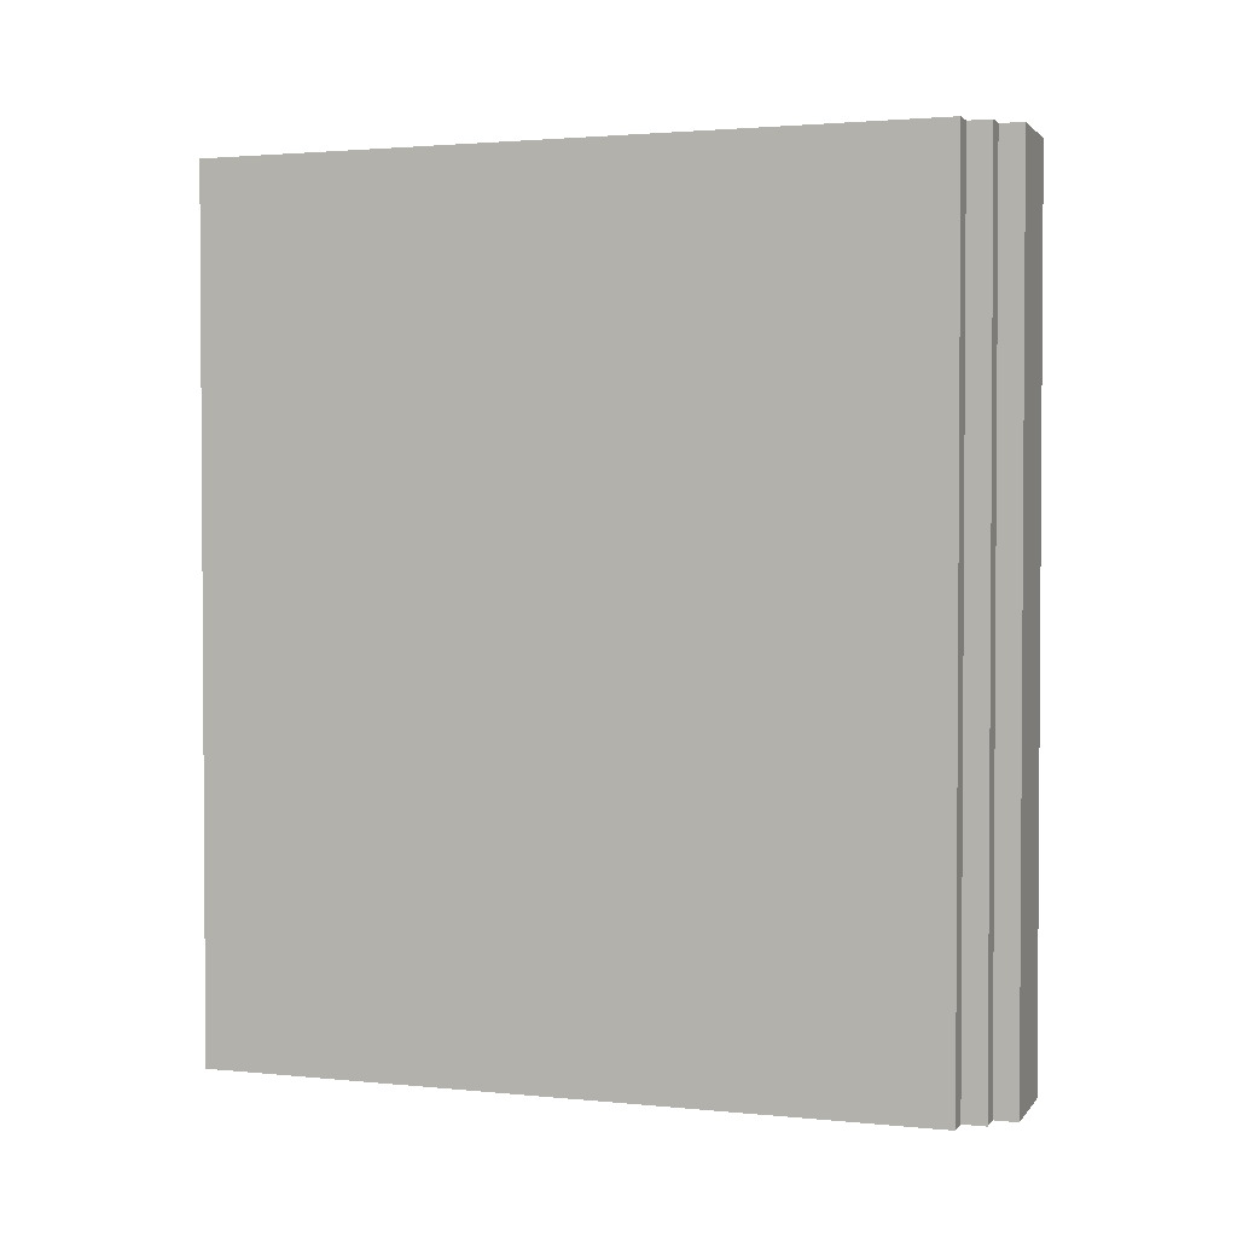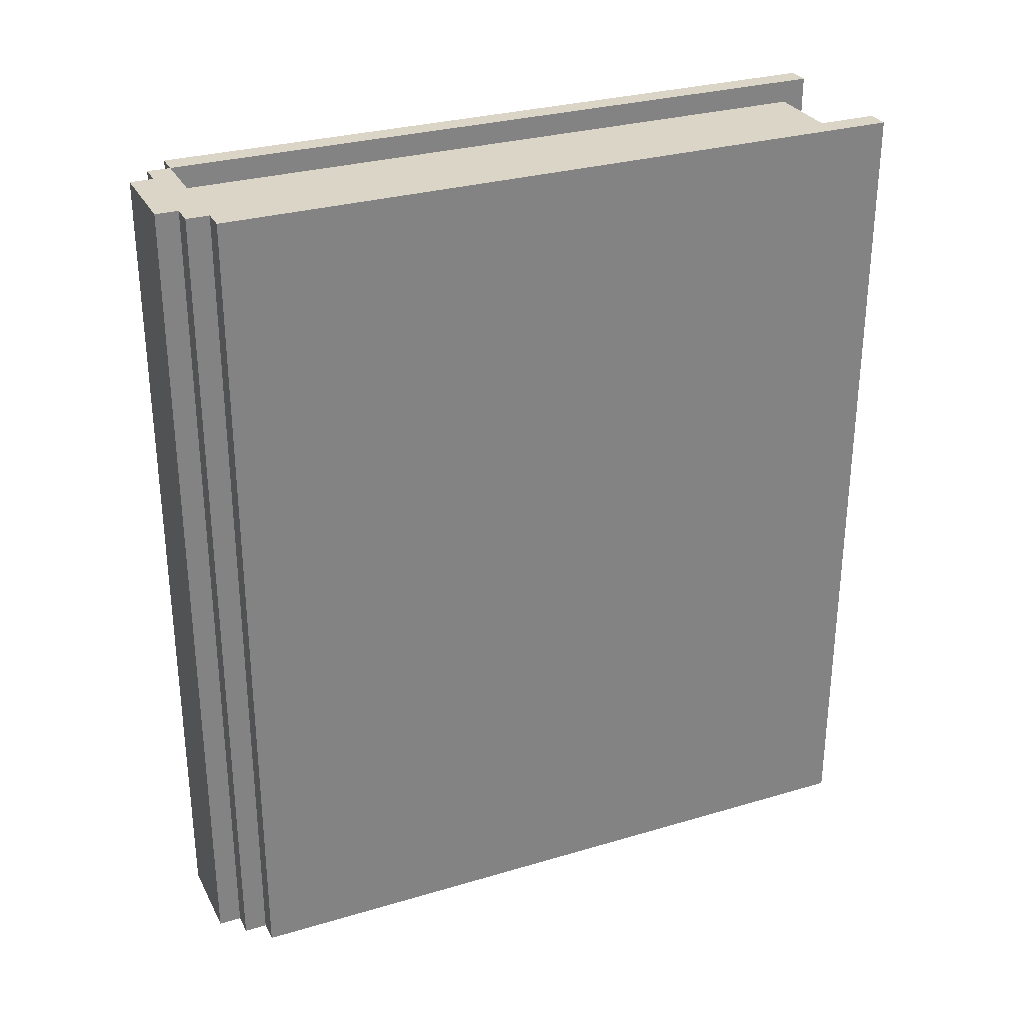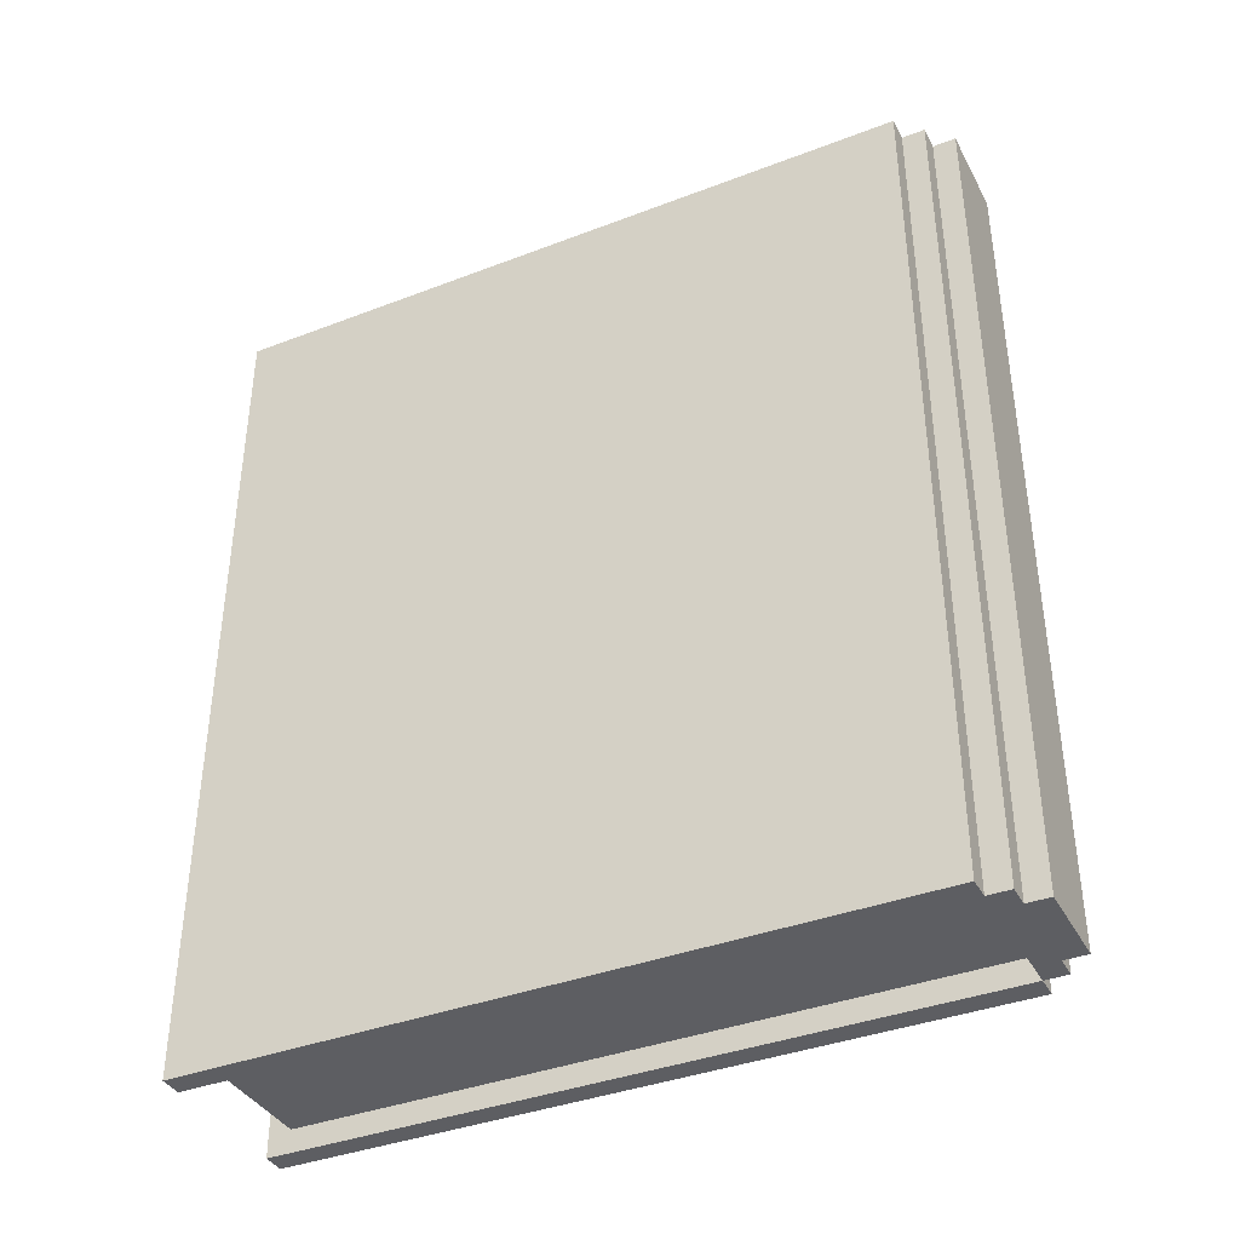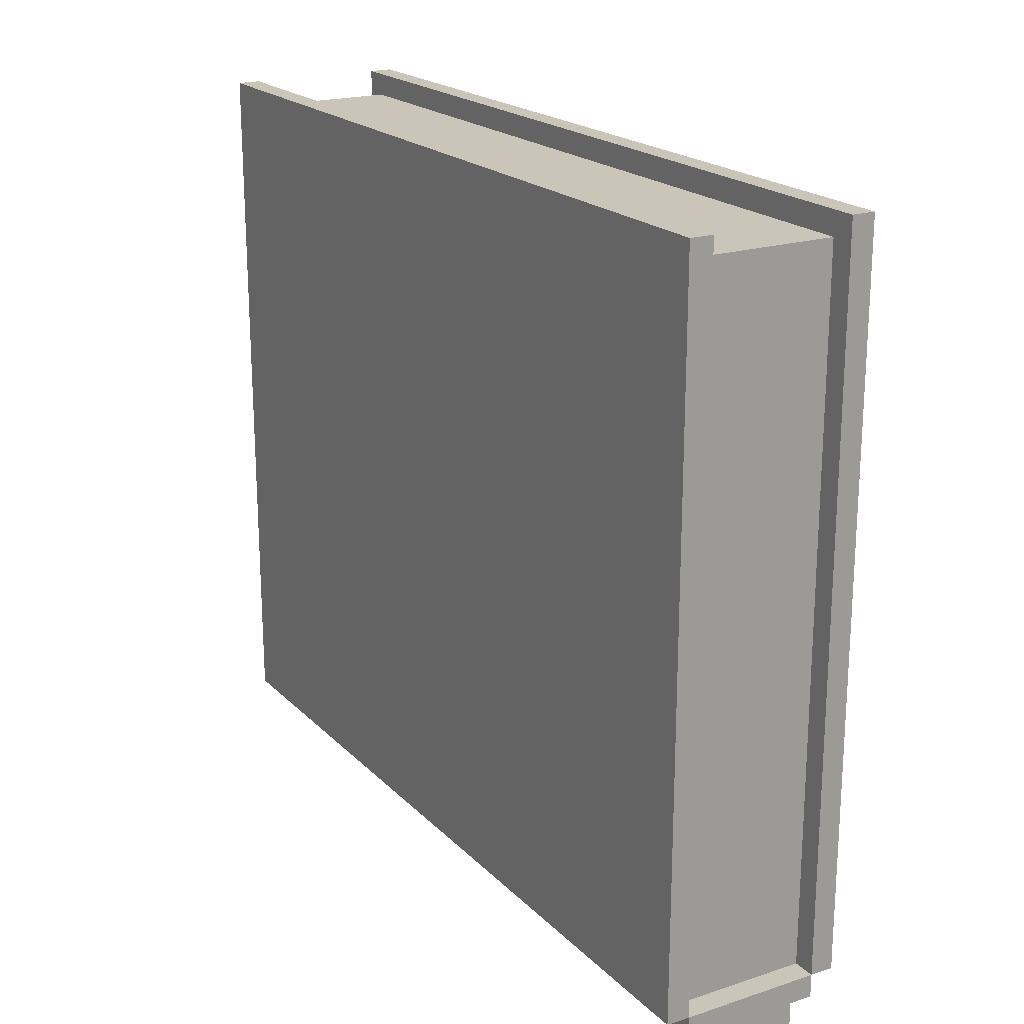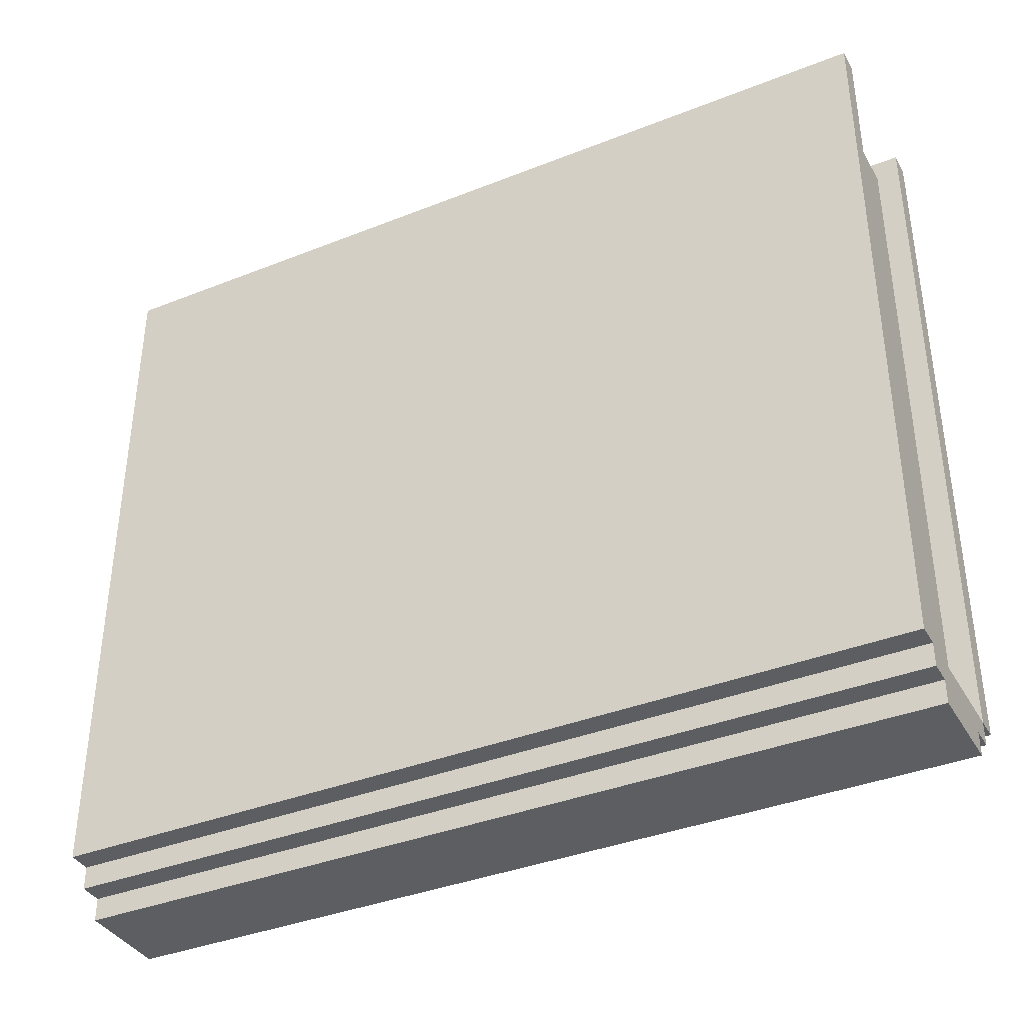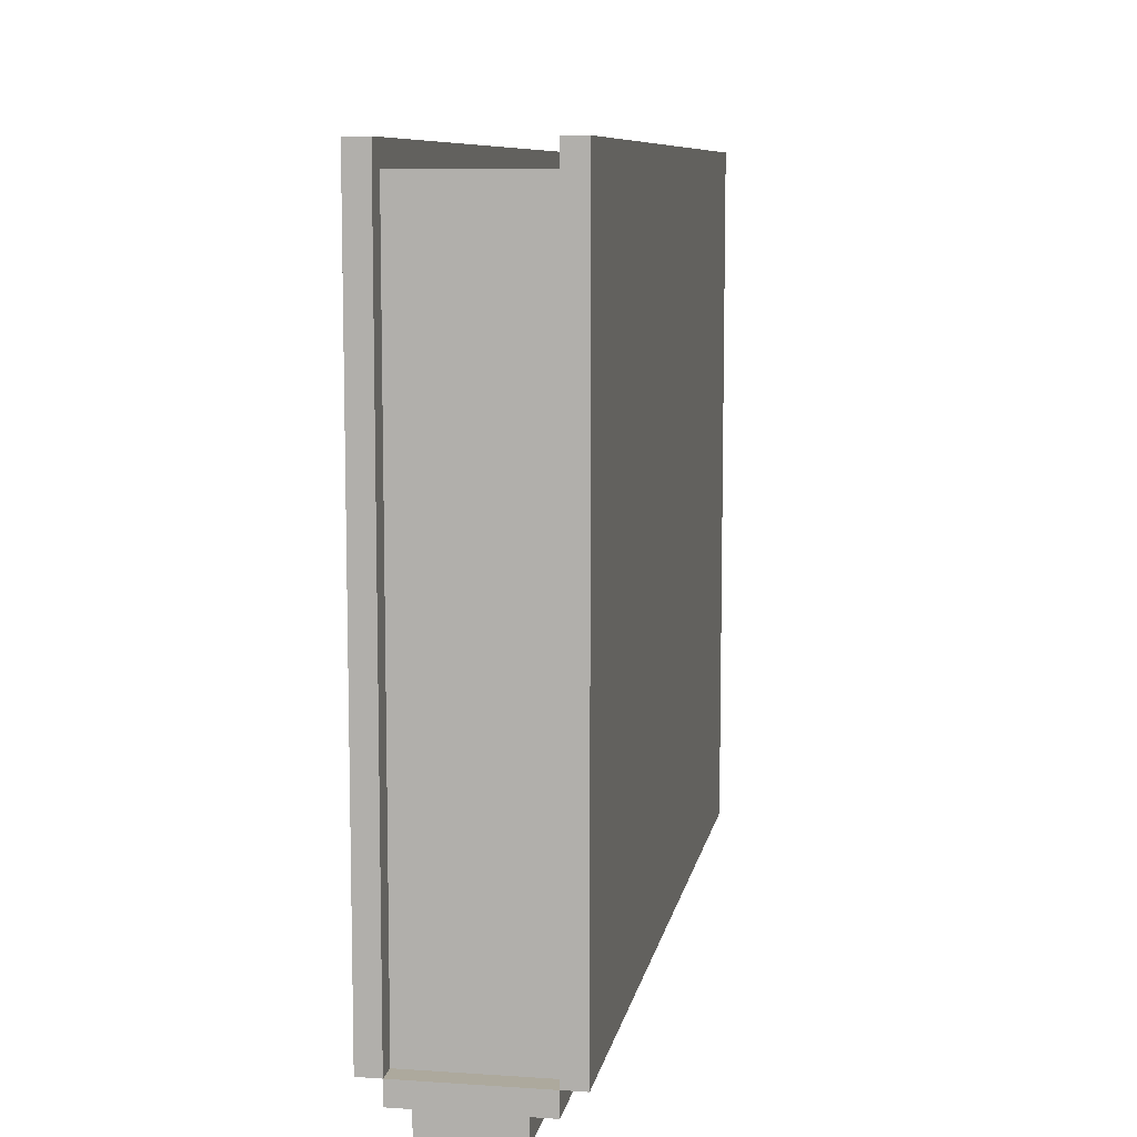
<metadata>
{"format":"obj","ext":"obj","renderer":"f3d","projection":"perspective","resolution":1024,"background":"white","views":[{"elev":2.2,"azim":109.2,"up":"+Y"},{"elev":29.6,"azim":-113.5,"up":"+Y"},{"elev":-38.4,"azim":115.8,"up":"+Y"},{"elev":20.3,"azim":149.3,"up":"+Z"},{"elev":-37.8,"azim":116.8,"up":"+Z"},{"elev":8.8,"azim":-169.9,"up":"+Z"}]}
</metadata>
<code>
g Book7
v -4 0 16.5
v -4 0 -14.5
v -4 37 16.5
v -4 37 -14.5
v -3 0 -14.5
v -3 0 -15.5
v -3 37 -14.5
v -3 37 -15.5
v -2 0 -15.5
v -2 0 -16.5
v -2 37 -15.5
v -2 37 -16.5
v 3 0 16.5
v 3 0 -14.5
v 3 1 15.5
v 3 1 -14.5
v 3 36 15.5
v 3 36 -14.5
v 3 37 16.5
v 3 37 -14.5
v -3 0 16.5
v -3 0 -14.5
v -3 1 15.5
v -3 1 -14.5
v -3 36 15.5
v -3 36 -14.5
v -3 37 16.5
v -3 37 -14.5
v 2 0 -15.5
v 2 0 -16.5
v 2 37 -15.5
v 2 37 -16.5
v 3 0 -14.5
v 3 0 -15.5
v 3 37 -14.5
v 3 37 -15.5
v 4 0 16.5
v 4 0 -14.5
v 4 37 16.5
v 4 37 -14.5
v -4 0 16.5
v -4 37 16.5
v -3 0 16.5
v -3 37 16.5
v 3 0 16.5
v 3 37 16.5
v 4 0 16.5
v 4 37 16.5
v -3 1 15.5
v -3 36 15.5
v 3 1 15.5
v 3 36 15.5
v -3 0 -14.5
v -3 1 -14.5
v -3 36 -14.5
v -3 37 -14.5
v 3 0 -14.5
v 3 1 -14.5
v 3 36 -14.5
v 3 37 -14.5
v -4 0 -14.5
v -4 37 -14.5
v -3 0 -14.5
v -3 37 -14.5
v 3 0 -14.5
v 3 37 -14.5
v 4 0 -14.5
v 4 37 -14.5
v -3 0 -15.5
v -3 37 -15.5
v -2 0 -15.5
v -2 37 -15.5
v 2 0 -15.5
v 2 37 -15.5
v 3 0 -15.5
v 3 37 -15.5
v -2 0 -16.5
v -2 37 -16.5
v 2 0 -16.5
v 2 37 -16.5
v -4 0 16.5
v -3 0 16.5
v 3 0 16.5
v 4 0 16.5
v -4 0 -14.5
v -3 0 -14.5
v 3 0 -14.5
v 4 0 -14.5
v -3 0 -15.5
v -2 0 -15.5
v 2 0 -15.5
v 3 0 -15.5
v -2 0 -16.5
v 2 0 -16.5
v -3 1 15.5
v 3 1 15.5
v -3 1 -14.5
v 3 1 -14.5
v -3 36 15.5
v 3 36 15.5
v -3 36 -14.5
v 3 36 -14.5
v -4 37 16.5
v -3 37 16.5
v 3 37 16.5
v 4 37 16.5
v -4 37 -14.5
v -3 37 -14.5
v 3 37 -14.5
v 4 37 -14.5
v -3 37 -15.5
v -2 37 -15.5
v 2 37 -15.5
v 3 37 -15.5
v -2 37 -16.5
v 2 37 -16.5
f 3 2 1
f 4 2 3
f 7 6 5
f 8 6 7
f 11 10 9
f 12 10 11
f 15 14 13
f 16 14 15
f 17 15 13
f 19 17 13
f 19 18 17
f 20 18 19
f 21 22 23
f 23 22 24
f 21 23 25
f 21 25 27
f 25 26 27
f 27 26 28
f 29 30 31
f 31 30 32
f 33 34 35
f 35 34 36
f 37 38 39
f 39 38 40
f 43 42 41
f 44 42 43
f 47 46 45
f 48 46 47
f 51 50 49
f 52 50 51
f 57 54 53
f 58 54 57
f 59 56 55
f 60 56 59
f 61 62 63
f 63 62 64
f 65 66 67
f 67 66 68
f 69 70 71
f 71 70 72
f 73 74 75
f 75 74 76
f 77 78 79
f 79 78 80
f 85 82 81
f 86 82 85
f 87 84 83
f 88 84 87
f 89 87 86
f 90 87 89
f 91 87 90
f 92 87 91
f 93 91 90
f 94 91 93
f 97 96 95
f 98 96 97
f 99 100 101
f 101 100 102
f 103 104 107
f 107 104 108
f 105 106 109
f 109 106 110
f 108 109 111
f 111 109 112
f 112 109 113
f 113 109 114
f 112 113 115
f 115 113 116

</code>
